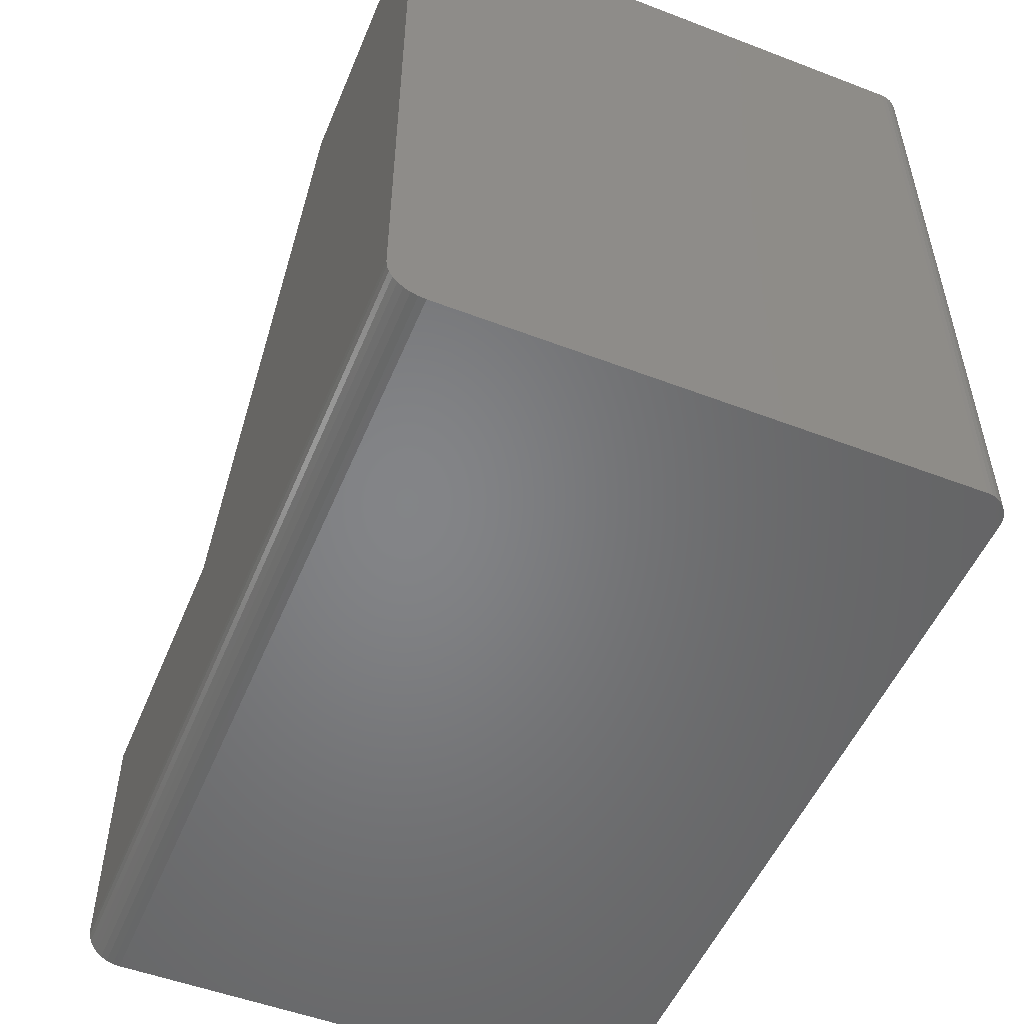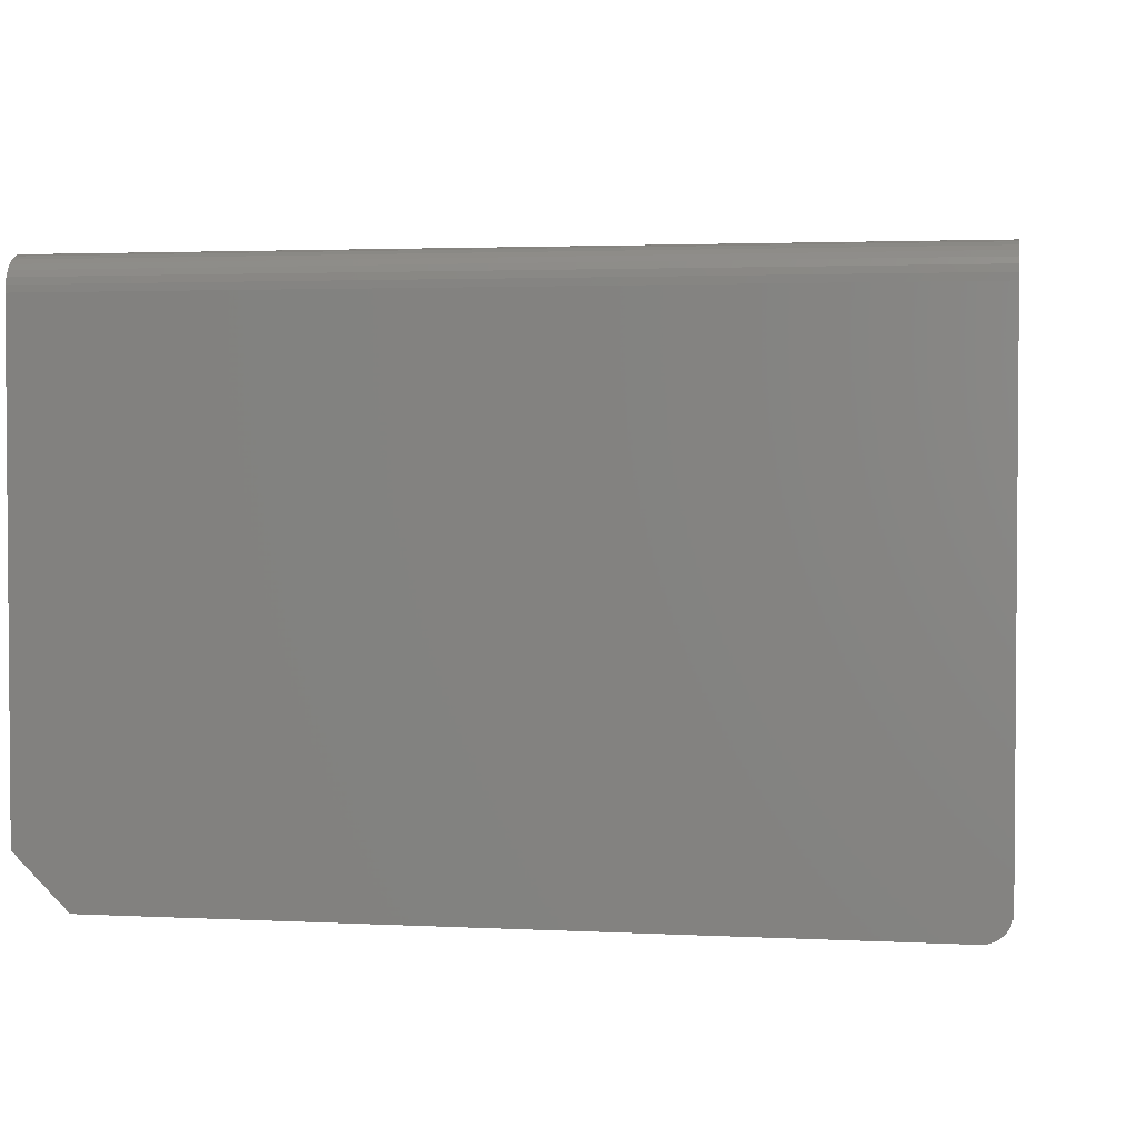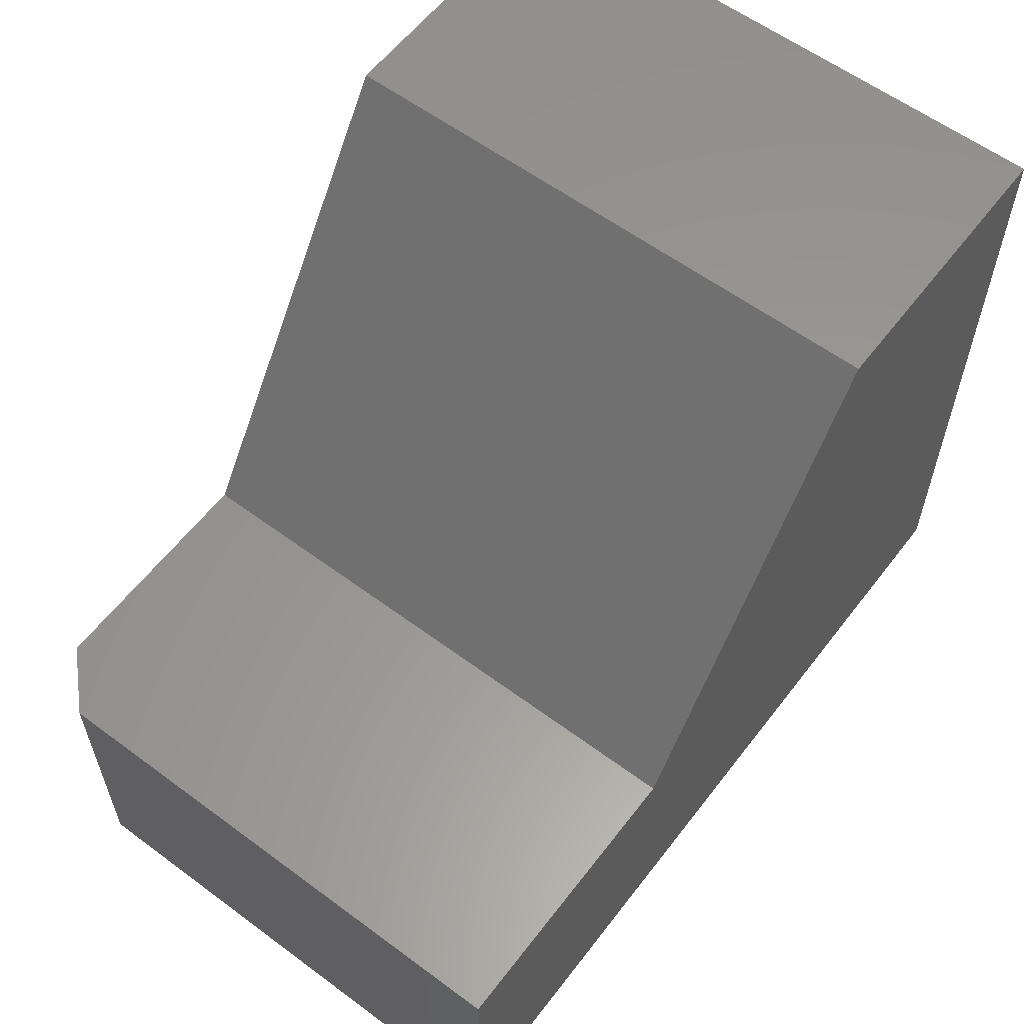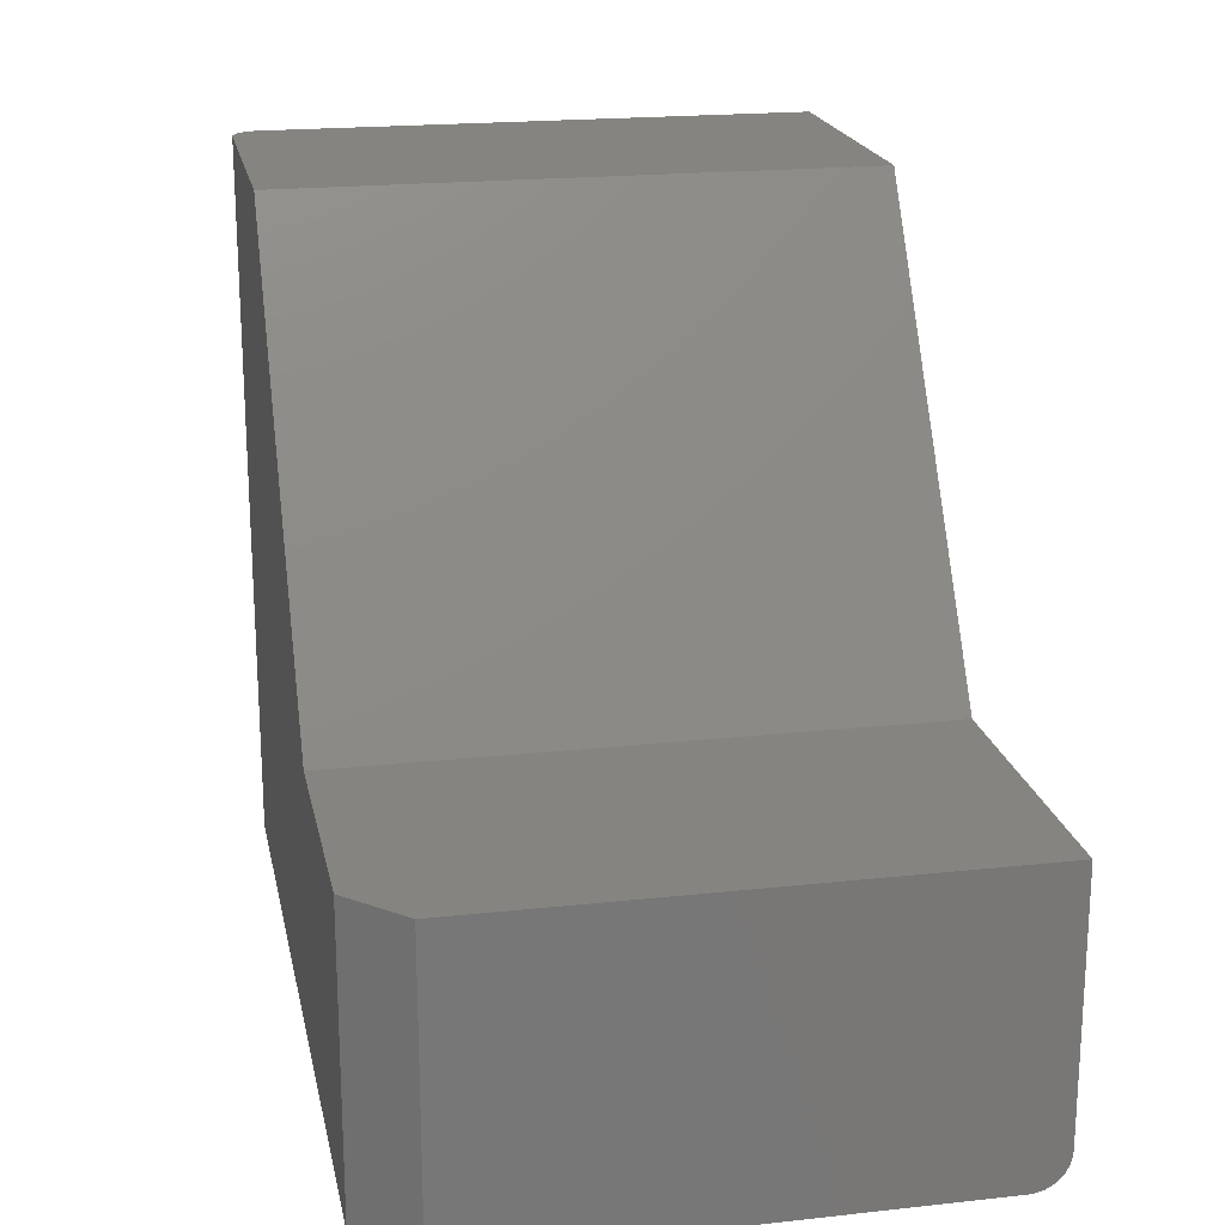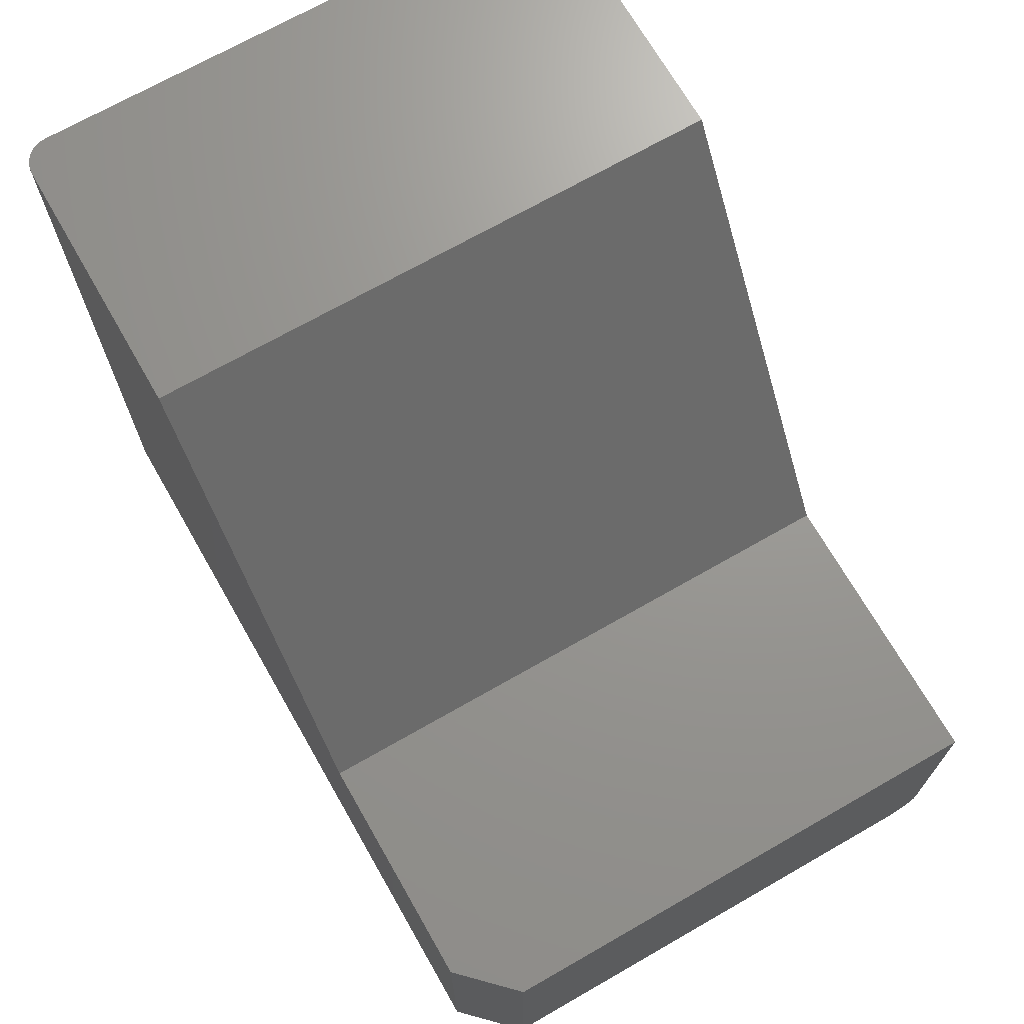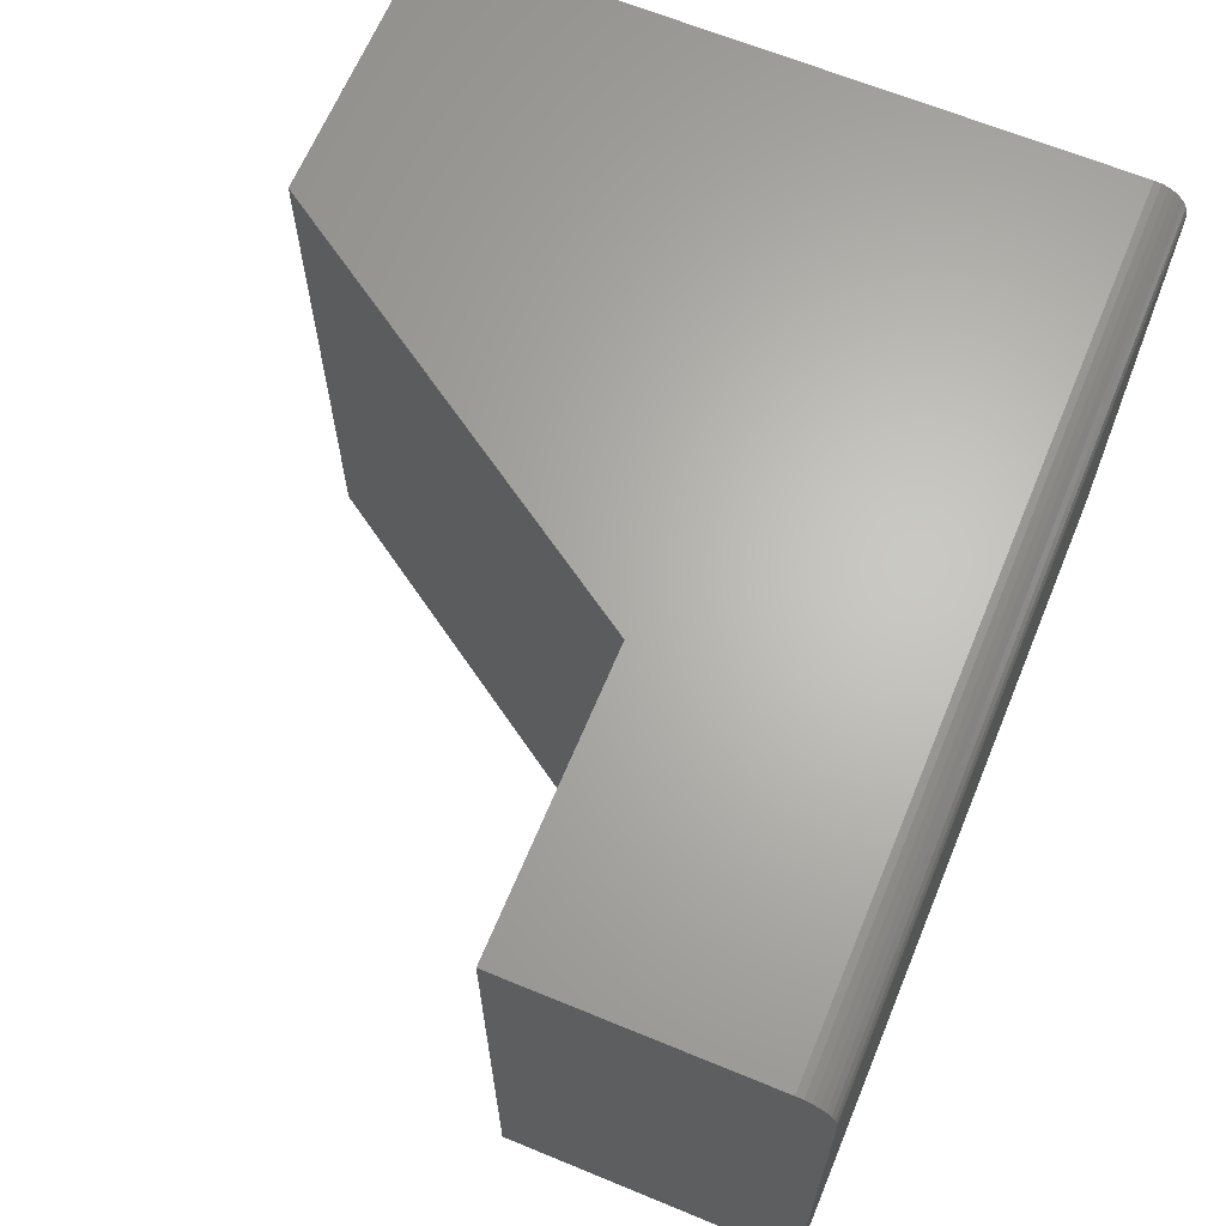
<metadata>
{"format":"stl","ext":"stl","renderer":"f3d","projection":"perspective","resolution":1024,"background":"white","views":[{"elev":-52.1,"azim":-112.4,"up":"+Z"},{"elev":2.6,"azim":-169.9,"up":"+Y"},{"elev":59.3,"azim":127.3,"up":"+Z"},{"elev":19.9,"azim":78.6,"up":"+Z"},{"elev":70.1,"azim":60.2,"up":"+Z"},{"elev":65.2,"azim":112.5,"up":"+Y"}]}
</metadata>
<code>
# stl→obj: 46 verts, 88 faces
v 0.00395 -0.4896 -2.419e-19
v 0.01447 -0.4982 -8.859e-19
v 0.01042 -0.4961 -6.378e-19
v 0.006865 -0.4931 -4.203e-19
v 0.75 -0.03125 -4.592e-17
v 0.75 -0.4531 -4.592e-17
v 0.7031 -0.5 -4.305e-17
v 0.02344 -0.5 -1.435e-18
v 0.01887 -0.4995 -1.155e-18
v 0 -0.03125 0
v 0.001784 -0.4855 -1.092e-19
v 0.0004503 -0.4811 -2.758e-20
v 0 -0.4766 0
v 0.7031 -0.5 0.2526
v 0.4974 -0.5 0.2526
v 0.2526 -0.5 0.6237
v 0.02344 -0.5 0.6237
v 1.457e-19 -0.01929 0.002379
v 3.677e-20 -0.02515 0.0006005
v 5.551e-17 -0.4766 0.6237
v 3.819e-17 0 0.6237
v 1.914e-18 0 0.03125
v 1.54e-18 -0.0006005 0.02515
v 1.181e-18 -0.002379 0.01929
v 8.504e-19 -0.005267 0.01389
v 5.605e-19 -0.009153 0.009153
v 3.225e-19 -0.01389 0.005267
v 0.01447 -0.4982 0.6237
v 0.01887 -0.4995 0.6237
v 0.2526 0 0.6237
v 0.0004503 -0.4811 0.6237
v 0.001784 -0.4855 0.6237
v 0.00395 -0.4896 0.6237
v 0.006865 -0.4931 0.6237
v 0.01042 -0.4961 0.6237
v 0.75 -0.4531 0.2526
v 0.75 -0.005267 0.01389
v 0.75 -0.01929 0.002379
v 0.75 -0.01389 0.005267
v 0.75 -0.009153 0.009153
v 0.75 -0.02515 0.0006005
v 0.75 -0.002379 0.01929
v 0.75 -0.0006005 0.02515
v 0.75 0 0.03125
v 0.75 0 0.2526
v 0.4974 0 0.2526
f 1 2 3
f 1 3 4
f 5 6 7
f 5 7 8
f 5 8 9
f 5 9 10
f 9 2 1
f 9 1 11
f 9 11 12
f 9 12 13
f 9 13 10
f 8 7 14
f 8 14 15
f 8 15 16
f 8 16 17
f 10 18 19
f 13 20 21
f 13 21 22
f 13 22 23
f 13 23 24
f 13 24 25
f 13 25 26
f 13 26 27
f 13 27 18
f 13 18 10
f 17 28 29
f 16 30 21
f 16 21 20
f 16 20 31
f 16 31 32
f 16 32 33
f 16 33 34
f 16 34 35
f 16 35 28
f 16 28 17
f 20 13 31
f 31 13 12
f 31 12 32
f 32 12 11
f 32 11 33
f 33 11 1
f 33 1 34
f 34 1 4
f 34 4 35
f 35 4 3
f 35 3 28
f 28 3 2
f 28 2 29
f 29 2 9
f 29 9 17
f 17 9 8
f 5 36 6
f 37 38 39
f 37 39 40
f 41 38 37
f 41 37 42
f 41 42 43
f 41 43 44
f 41 44 45
f 41 45 36
f 41 36 5
f 45 46 36
f 36 46 15
f 36 15 14
f 7 6 14
f 14 6 36
f 22 21 30
f 22 30 46
f 22 46 45
f 22 45 44
f 22 44 23
f 23 44 43
f 23 43 24
f 24 43 42
f 24 42 25
f 25 42 37
f 25 37 26
f 26 37 40
f 26 40 27
f 27 40 39
f 27 39 18
f 18 39 38
f 18 38 19
f 19 38 41
f 19 41 10
f 10 41 5
f 46 30 15
f 15 30 16

</code>
